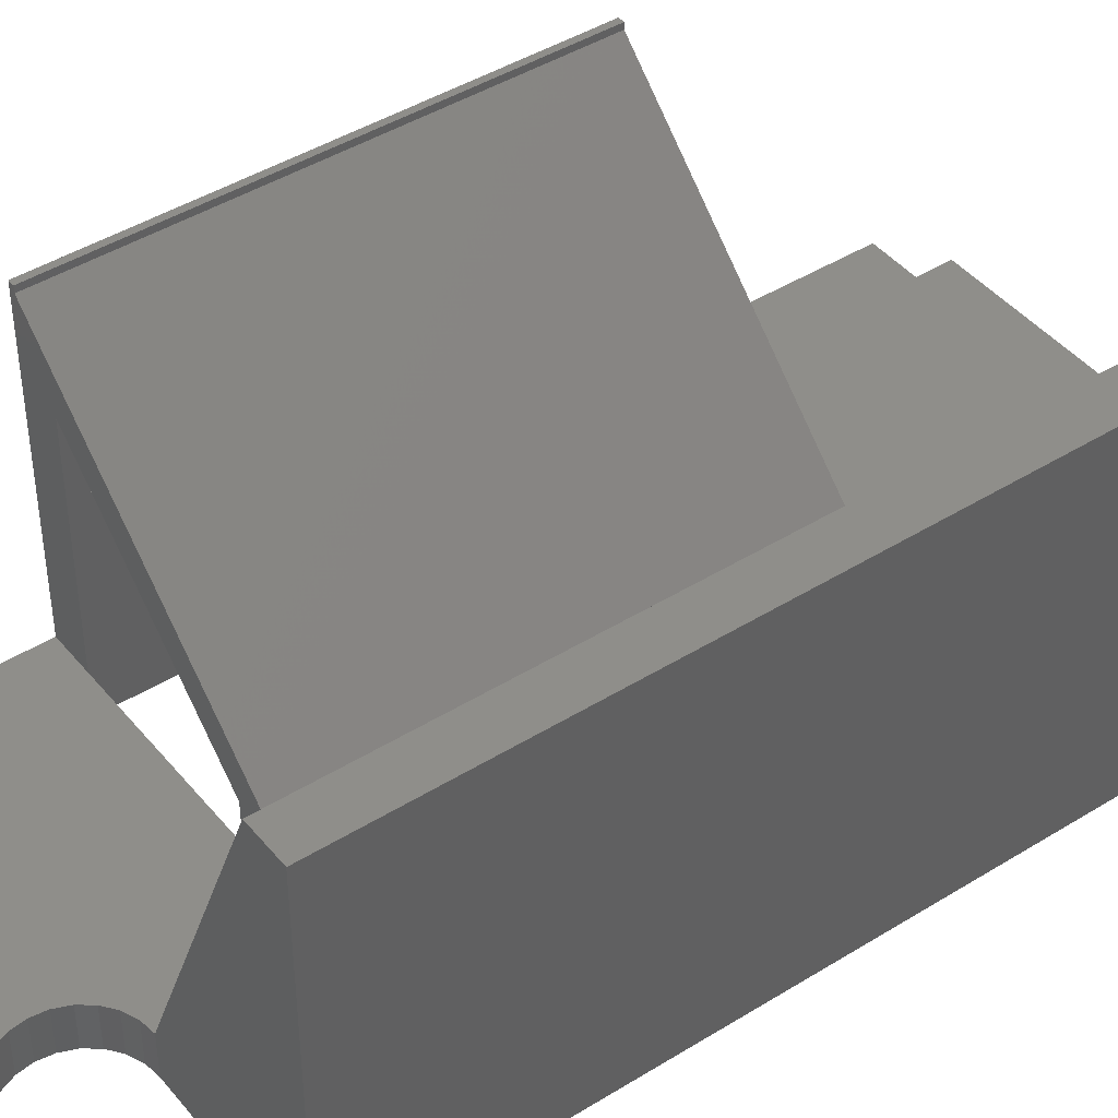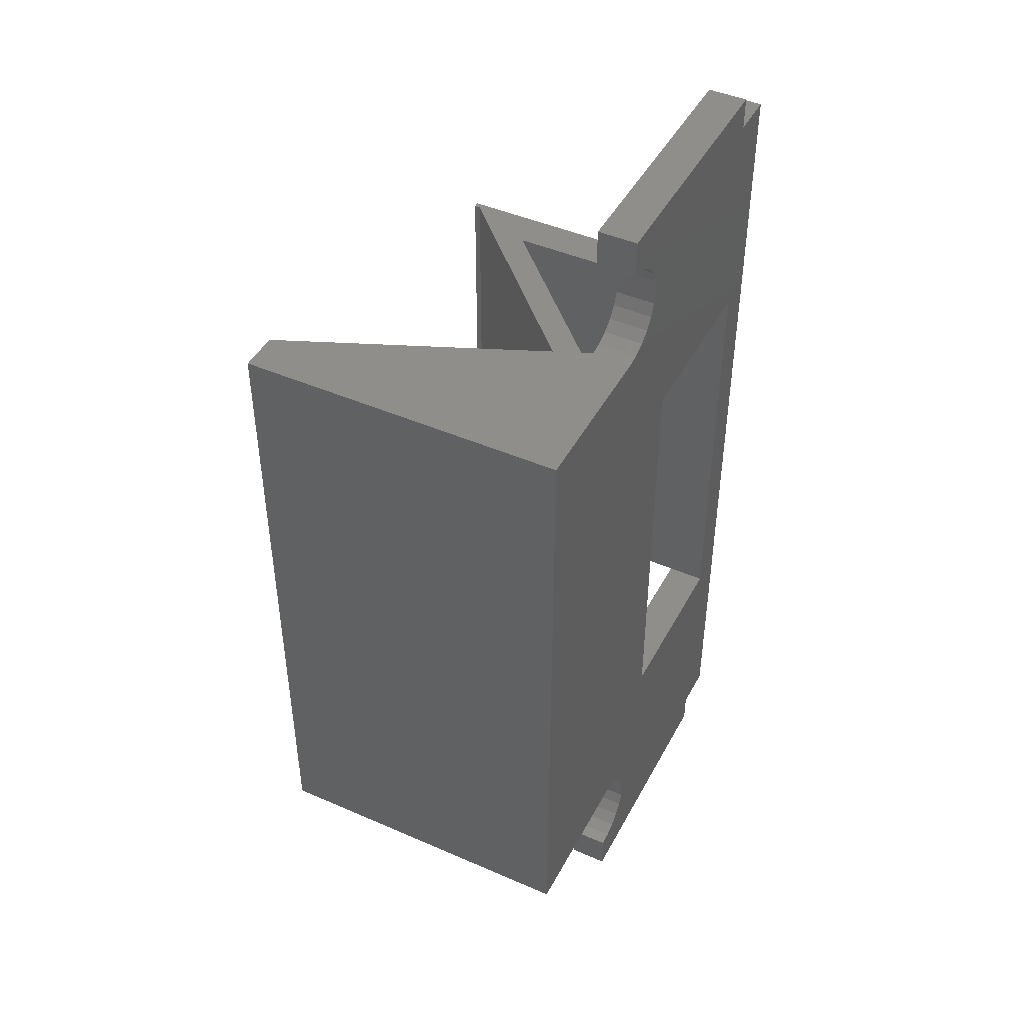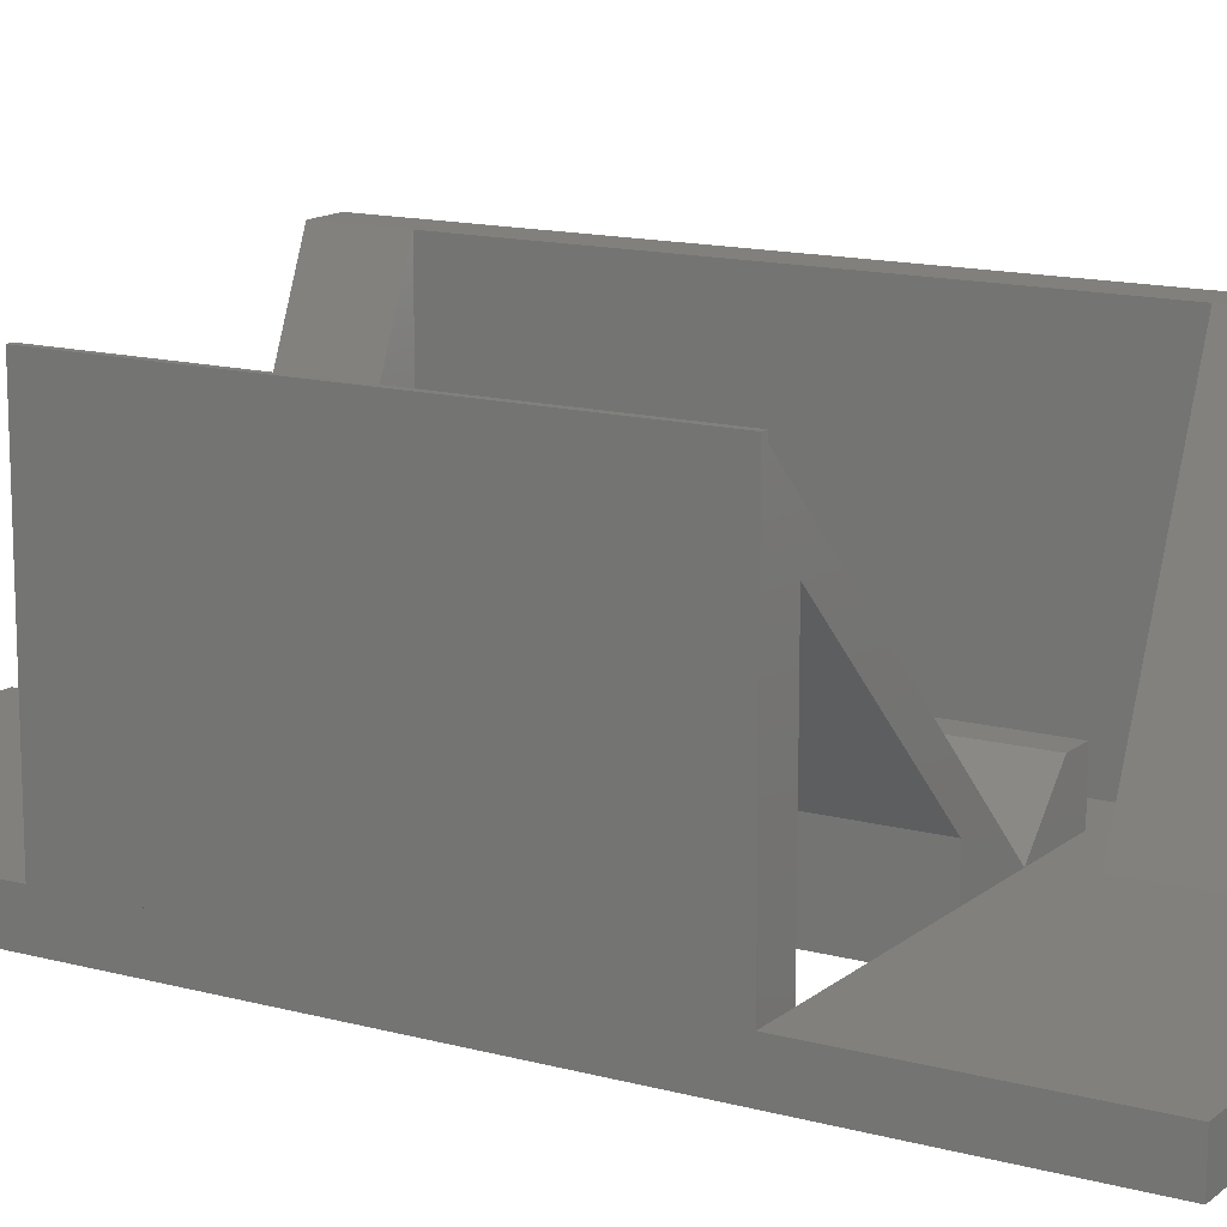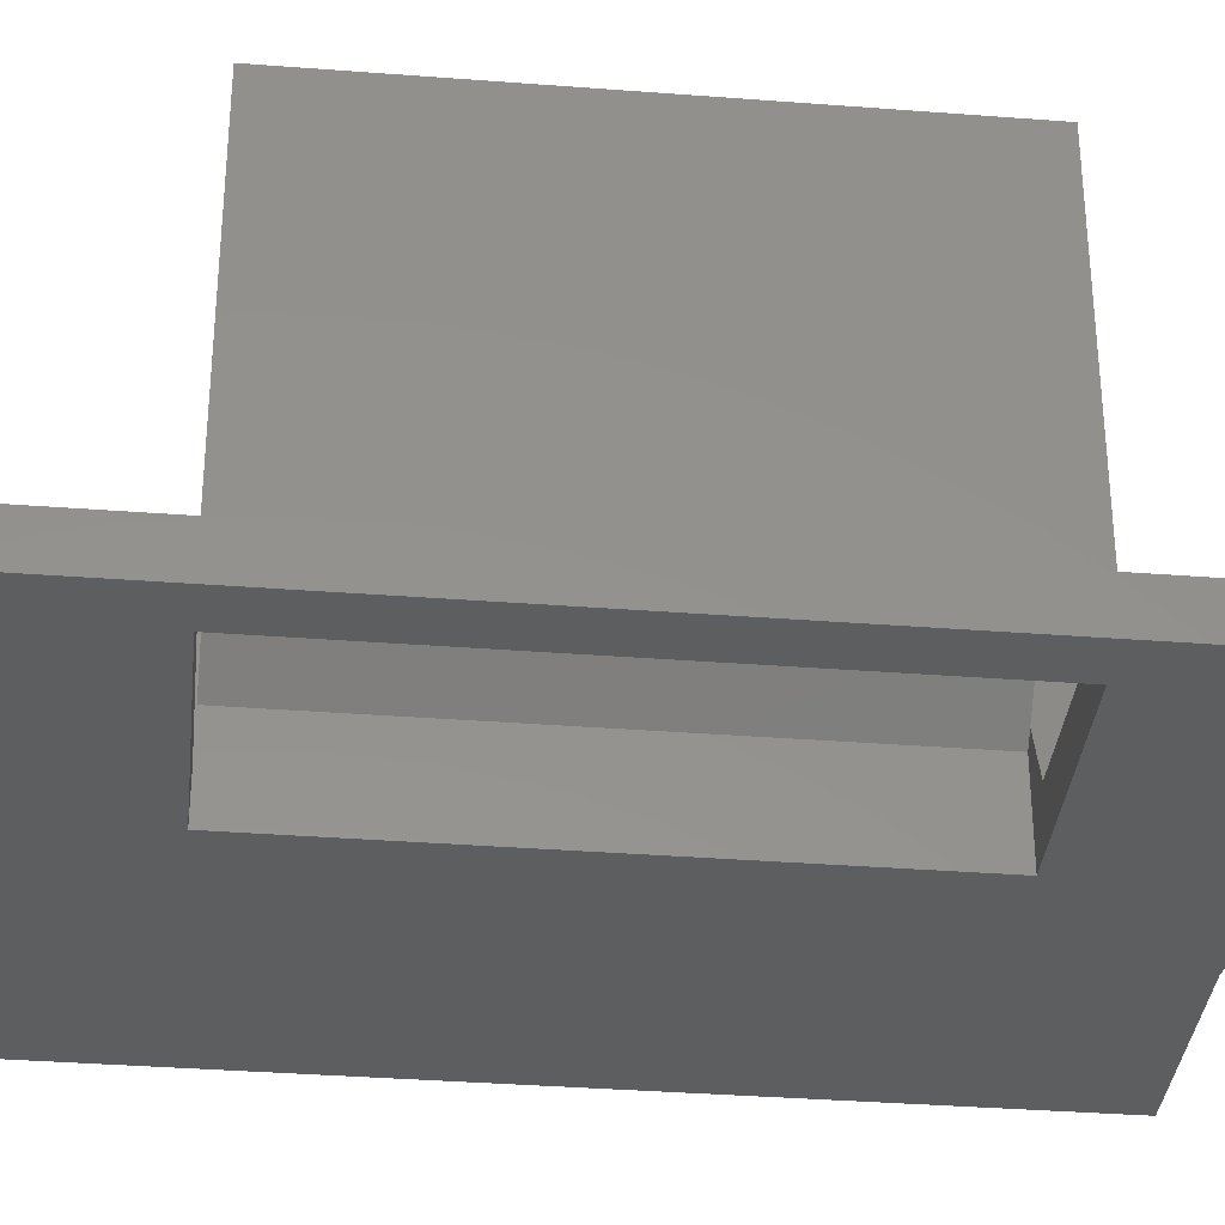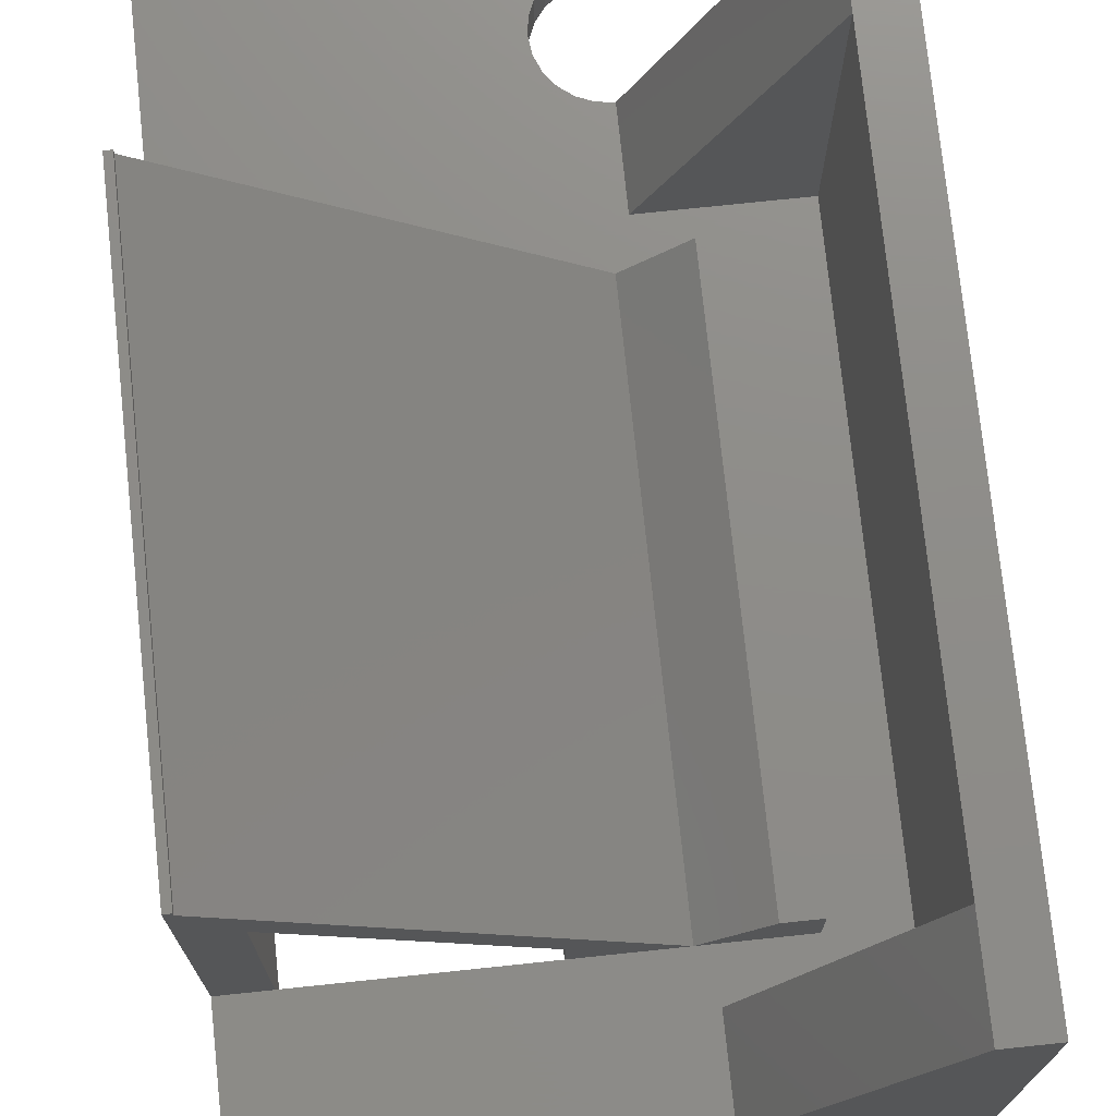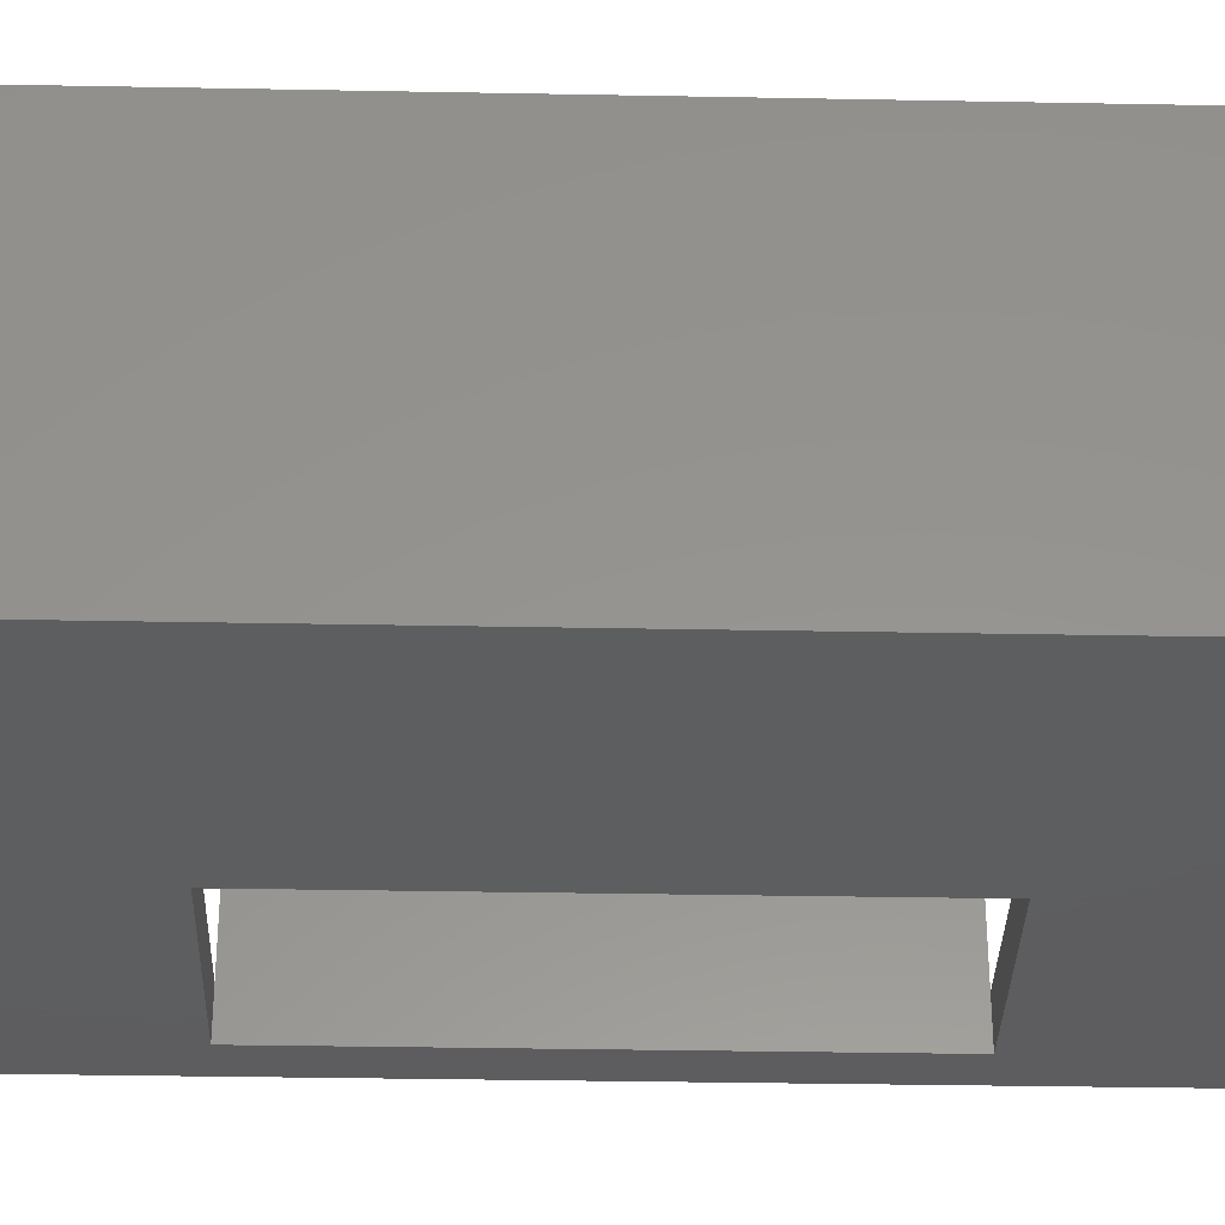
<metadata>
{"format":"stl","ext":"stl","renderer":"f3d","projection":"perspective","resolution":1024,"background":"white","views":[{"elev":43.5,"azim":-126.3,"up":"+Y"},{"elev":45.0,"azim":-63.2,"up":"+Z"},{"elev":14.0,"azim":120.9,"up":"+Y"},{"elev":-35.0,"azim":84.1,"up":"+Y"},{"elev":74.5,"azim":174.0,"up":"+Y"},{"elev":-33.3,"azim":-91.5,"up":"+Y"}]}
</metadata>
<code>
# stl→obj: 104 verts, 222 faces
v 1794 1390 73.5
v 1774 1393 73.5
v 1774 1390 73.5
v 1794 1393 73.5
v 1794 1393 71
v 1794 1390 71
v 1798 1390 71
v 1798 1393 71
v 1798 1393 2.5
v 1798 1390 2.5
v 1798 1393 20
v 1798 1393 53.5
v 1794 1390 2.5
v 1794 1393 2.5
v 1794 1393 1.795e-29
v 1794 1390 0
v 1774 1390 0
v 1774 1393 1.795e-29
v 1798 1415 20
v 1798 1415 53.5
v 1781 1396 20
v 1775 1393 20
v 1795 1409 20
v 1795 1393 20
v 1781 1393 20
v 1795 1409 53.5
v 1795 1393 53.5
v 1775 1393 53.5
v 1781 1396 53.5
v 1781 1393 53.5
v 1772 1397 20
v 1769 1393 20
v 1769 1397 20
v 1769 1397 53.5
v 1769 1393 53.5
v 1772 1397 53.5
v 1781 1390 53.5
v 1781 1390 20
v 1795 1390 20
v 1795 1390 53.5
v 1774 1393 56.5
v 1765 1393 56.5
v 1765 1415 56.5
v 1765 1415 17
v 1765 1393 17
v 1774 1393 17
v 1774 1393 62.5
v 1765 1415 62.5
v 1775 1393 70.36
v 1774 1390 70.5
v 1774 1393 70.5
v 1775 1390 70.36
v 1778 1393 66.5
v 1778 1390 65.46
v 1778 1390 66.5
v 1778 1393 65.46
v 1776 1390 63.04
v 1775 1393 62.64
v 1775 1390 62.64
v 1776 1393 63.04
v 1777 1393 69.33
v 1776 1390 69.96
v 1776 1393 69.96
v 1777 1390 69.33
v 1774 1390 62.5
v 1762 1415 62.5
v 1762 1390 62.5
v 1777 1390 63.67
v 1777 1393 63.67
v 1778 1390 64.5
v 1778 1393 64.5
v 1778 1393 67.54
v 1778 1390 67.54
v 1778 1390 68.5
v 1778 1393 68.5
v 1765 1415 11
v 1762 1415 11
v 1774 1393 3
v 1775 1393 3.136
v 1776 1393 3.536
v 1777 1393 4.172
v 1778 1393 5
v 1778 1393 5.965
v 1778 1393 7
v 1778 1393 8.035
v 1778 1393 9
v 1777 1393 9.828
v 1776 1393 10.46
v 1775 1393 10.86
v 1774 1393 11
v 1762 1390 11
v 1777 1390 4.172
v 1776 1390 3.536
v 1775 1390 3.136
v 1774 1390 3
v 1778 1390 5
v 1778 1390 5.965
v 1778 1390 7
v 1778 1390 8.035
v 1778 1390 9
v 1777 1390 9.828
v 1776 1390 10.46
v 1775 1390 10.86
v 1774 1390 11
f 1 2 3
f 2 1 4
f 5 1 6
f 1 5 4
f 7 5 6
f 5 7 8
f 9 7 10
f 7 9 8
f 8 9 11
f 8 11 12
f 9 13 14
f 13 9 10
f 15 13 16
f 13 15 14
f 15 17 18
f 17 15 16
f 19 12 11
f 12 19 20
f 19 19 19
f 19 21 22
f 21 19 23
f 23 19 24
f 24 19 11
f 11 19 19
f 25 22 21
f 12 26 27
f 26 12 20
f 20 12 20
f 20 12 20
f 28 29 20
f 29 28 30
f 20 29 26
f 28 19 22
f 19 28 20
f 31 32 33
f 32 31 22
f 28 34 35
f 34 28 36
f 34 31 33
f 31 34 36
f 31 28 22
f 28 31 36
f 32 28 22
f 28 32 35
f 34 32 35
f 32 34 33
f 20 19 19
f 19 20 20
f 20 19 20
f 19 20 19
f 25 37 38
f 37 25 30
f 30 25 21
f 30 21 29
f 26 21 23
f 21 26 29
f 27 39 40
f 39 27 24
f 24 27 26
f 24 26 23
f 30 40 37
f 40 30 27
f 39 25 38
f 25 39 24
f 41 42 43
f 44 42 45
f 42 44 43
f 46 44 45
f 43 47 41
f 47 43 48
f 49 50 51
f 50 49 52
f 53 54 55
f 54 53 56
f 57 58 59
f 58 57 60
f 61 62 63
f 62 61 64
f 2 50 3
f 50 2 51
f 65 66 67
f 66 65 48
f 48 65 47
f 59 47 65
f 47 59 58
f 68 60 57
f 60 68 69
f 56 70 54
f 70 56 71
f 71 68 70
f 68 71 69
f 63 52 49
f 52 63 62
f 72 55 73
f 55 72 53
f 61 74 64
f 74 61 75
f 75 73 74
f 73 75 72
f 66 76 77
f 76 66 44
f 44 66 43
f 43 66 48
f 45 32 46
f 32 45 42
f 46 32 22
f 32 42 35
f 35 42 30
f 30 42 27
f 2 5 51
f 5 2 4
f 27 8 12
f 8 27 41
f 41 27 42
f 8 41 58
f 58 41 47
f 8 58 60
f 8 60 69
f 8 69 71
f 8 71 56
f 8 56 53
f 8 53 72
f 8 72 75
f 8 75 61
f 8 61 63
f 8 63 49
f 8 49 51
f 8 51 5
f 30 28 35
f 78 15 18
f 15 78 14
f 14 78 9
f 9 78 79
f 9 79 80
f 9 80 11
f 11 80 81
f 11 81 82
f 11 82 83
f 11 83 84
f 11 84 85
f 11 85 86
f 11 86 87
f 11 87 88
f 11 88 89
f 11 89 90
f 11 90 46
f 11 46 22
f 11 22 25
f 11 25 24
f 66 91 67
f 91 66 77
f 7 13 10
f 13 7 39
f 13 39 92
f 13 92 93
f 13 93 94
f 13 94 95
f 92 39 96
f 96 39 97
f 97 39 98
f 98 39 99
f 99 39 100
f 100 39 101
f 101 39 102
f 102 39 103
f 103 39 104
f 39 7 40
f 40 7 37
f 37 7 59
f 37 59 65
f 59 7 57
f 57 7 68
f 68 7 70
f 70 7 54
f 54 7 55
f 55 7 73
f 73 7 74
f 74 7 64
f 64 7 62
f 62 7 52
f 52 7 50
f 50 7 6
f 50 6 3
f 3 6 1
f 104 67 91
f 67 104 38
f 38 104 39
f 67 38 37
f 67 37 65
f 13 17 16
f 17 13 95
f 76 91 77
f 91 76 104
f 104 76 90
f 87 100 101
f 100 87 86
f 78 17 95
f 17 78 18
f 84 97 98
f 97 84 83
f 89 104 90
f 104 89 103
f 93 79 94
f 79 93 80
f 92 80 93
f 80 92 81
f 85 98 99
f 98 85 84
f 86 99 100
f 99 86 85
f 87 102 88
f 102 87 101
f 82 92 96
f 92 82 81
f 94 78 95
f 78 94 79
f 83 96 97
f 96 83 82
f 88 103 89
f 103 88 102
f 76 46 90
f 46 76 44

</code>
